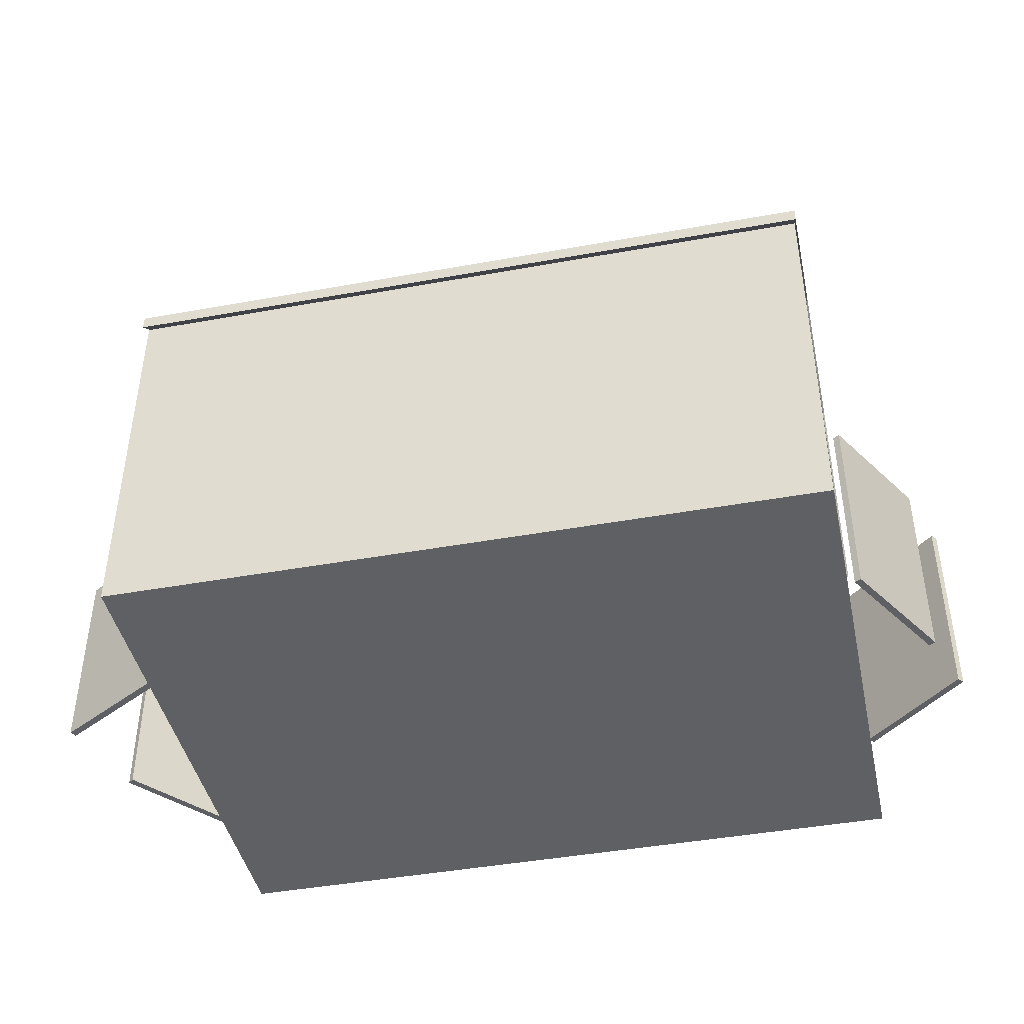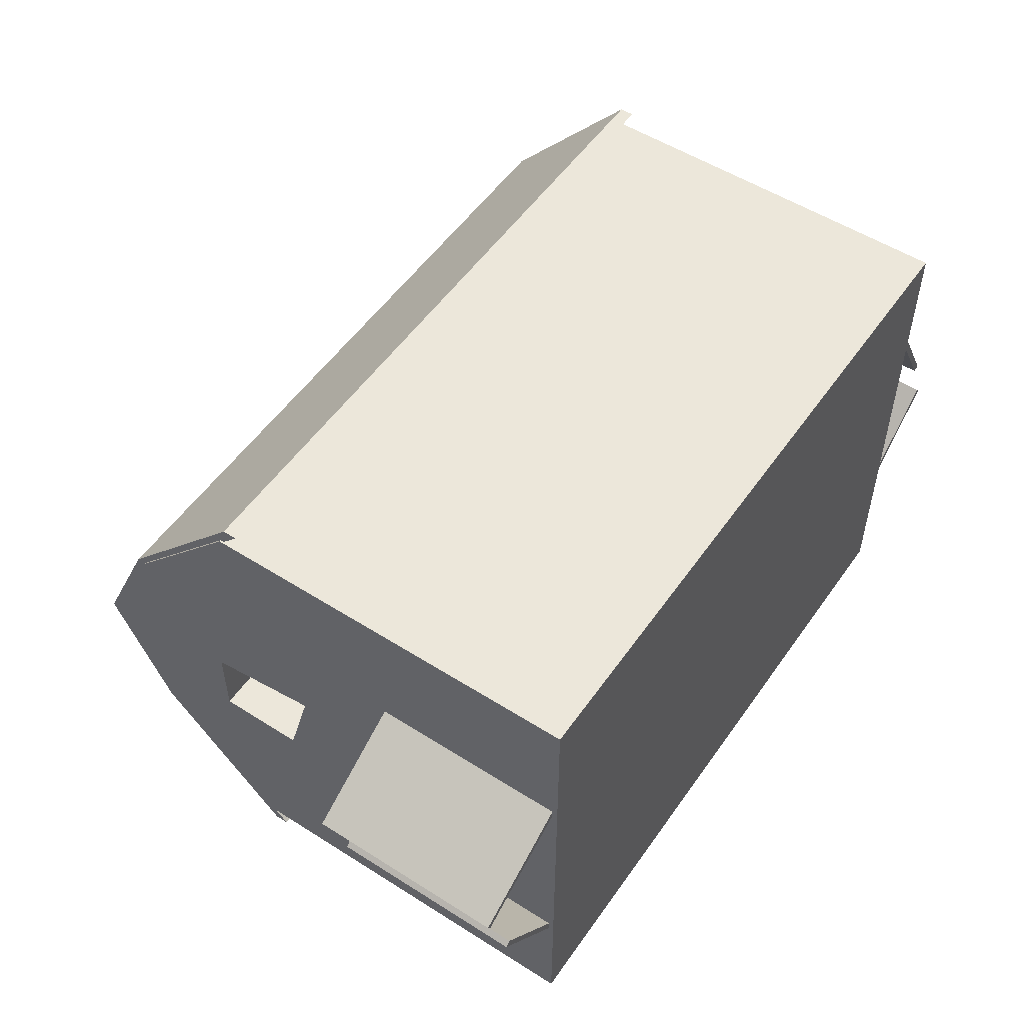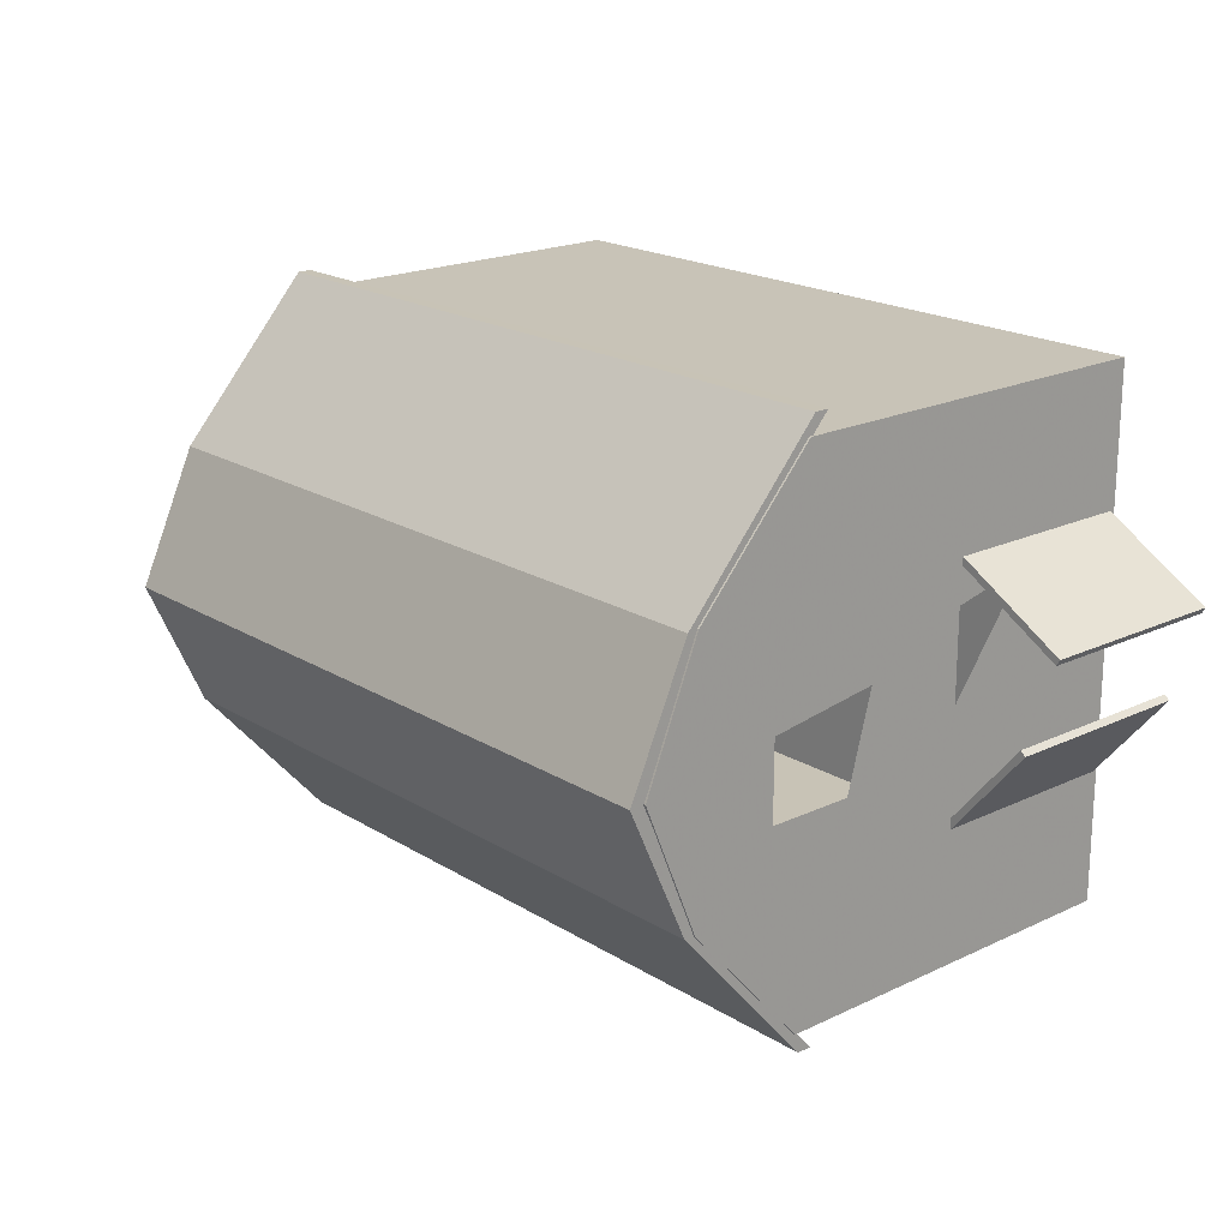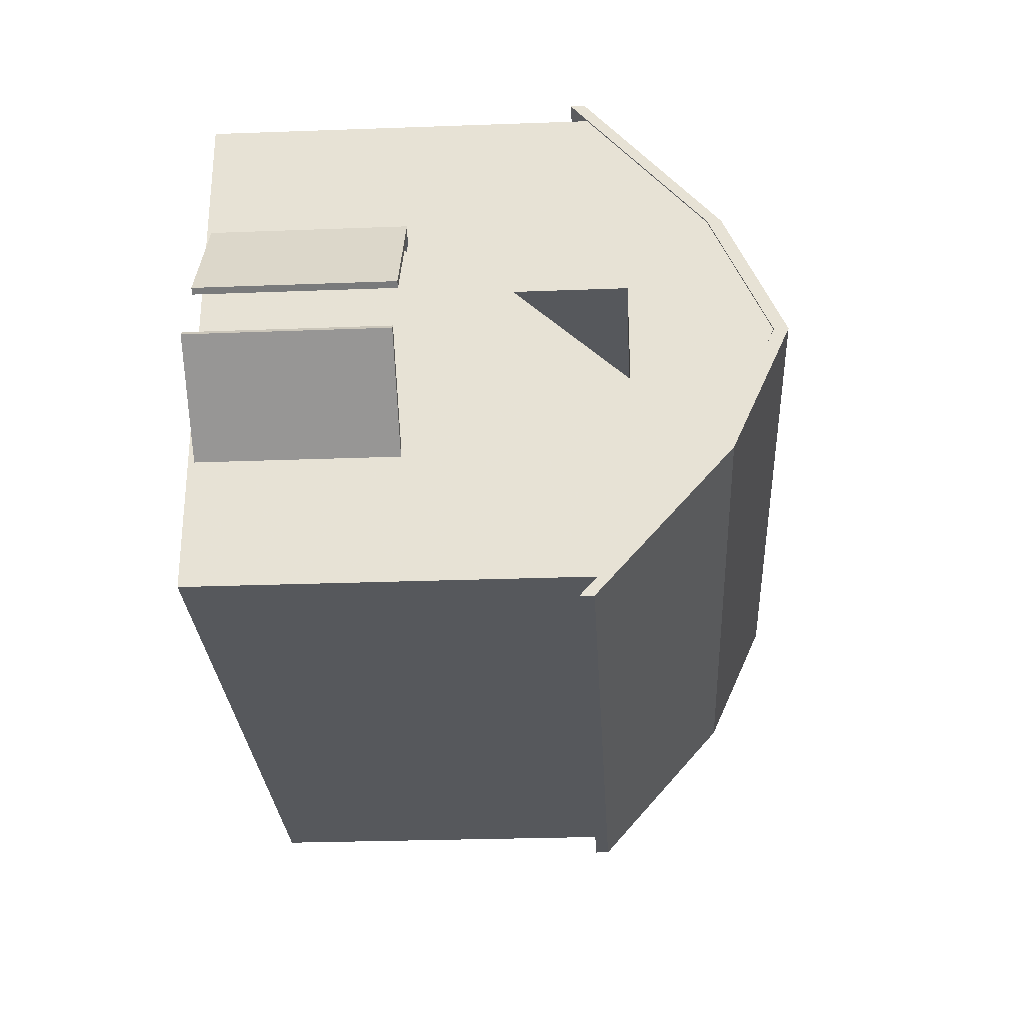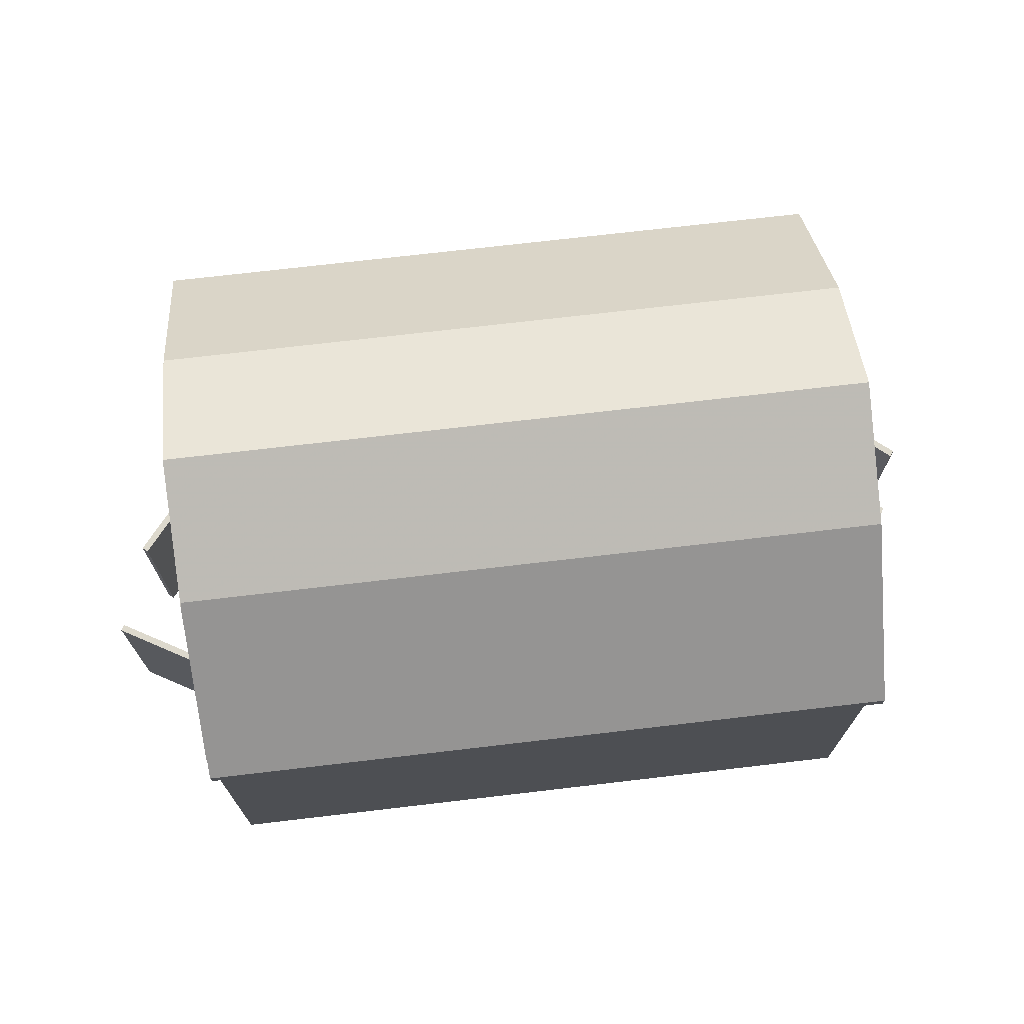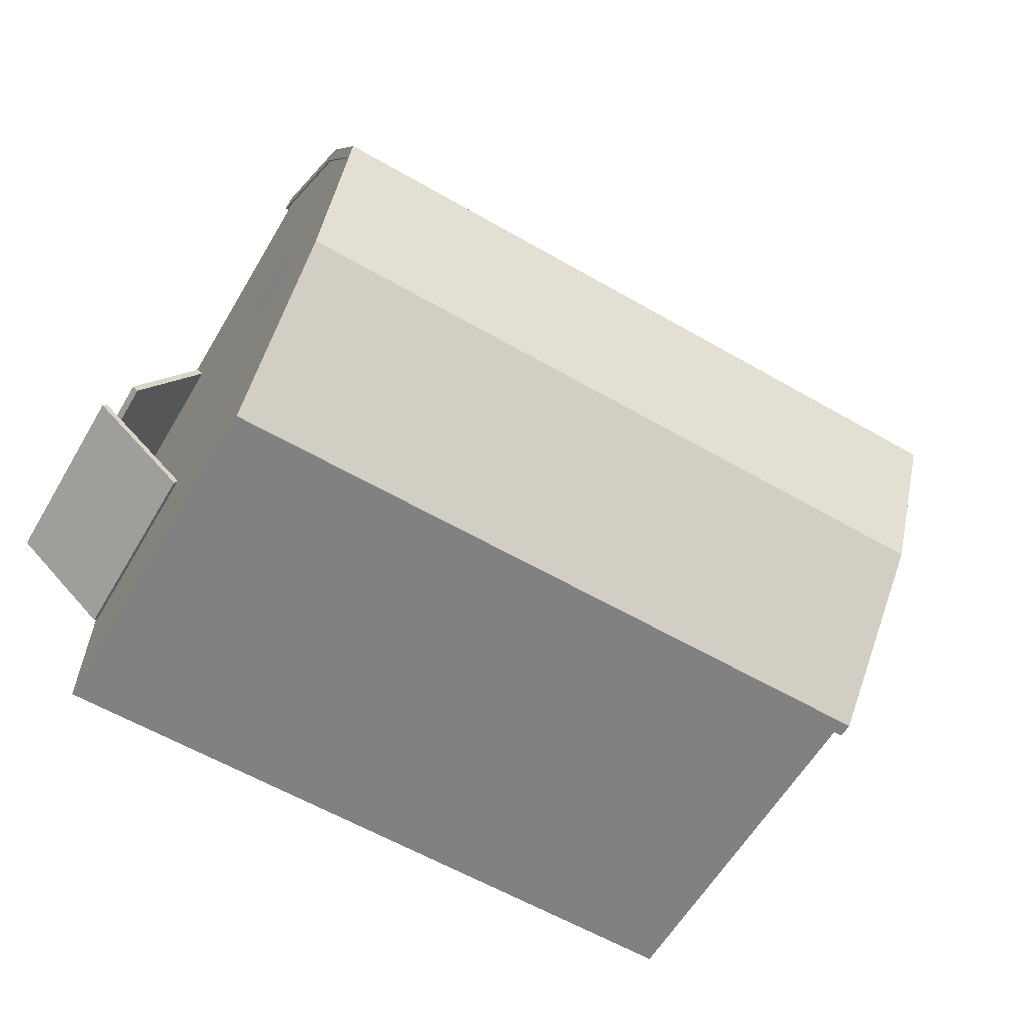
<metadata>
{"format":"obj","ext":"obj","renderer":"f3d","projection":"perspective","resolution":1024,"background":"white","views":[{"elev":-43.5,"azim":12.1,"up":"+Y"},{"elev":53.4,"azim":-55.8,"up":"+Z"},{"elev":19.5,"azim":-131.3,"up":"+Z"},{"elev":-28.3,"azim":93.3,"up":"+Z"},{"elev":71.9,"azim":-6.7,"up":"+Y"},{"elev":-60.4,"azim":149.5,"up":"+Z"}]}
</metadata>
<code>
o Cube.005_Cube.009
v -4.975 5.253 3.989
v -4.975 5.253 -4.011
v 5.025 5.253 -4.011
v 5.025 5.253 3.989
v -4.975 5.453 3.989
v -4.975 5.453 -4.011
v 5.025 5.453 -4.011
v 5.025 5.453 3.989
v -4.975 8.188 -0.01051
v 5.025 8.188 -0.01051
v -4.975 7.988 -0.01051
v 5.025 7.988 -0.01051
v -4.975 7.351 -1.86
v -4.975 7.151 -1.86
v 5.025 7.351 -1.86
v 5.025 7.151 -1.86
v 5.025 7.151 1.839
v 5.025 7.351 1.839
v -4.975 7.151 1.839
v -4.975 7.351 1.839
f 13 6 2 14
f 6 7 3 2
f 7 15 16 3
f 8 5 1 4
f 14 2 3 16
f 15 7 6 13
f 10 18 17 12
f 20 9 11 19
f 19 11 12 17
f 18 10 9 20
f 15 10 12 16
f 9 13 14 11
f 11 14 16 12
f 10 15 13 9
f 8 18 20 5
f 18 8 4 17
f 5 20 19 1
f 1 19 17 4
o Cube.004_Cube.008
v -4.984 0.07782 1.764
v -6.543 0.07782 0.8638
v -6.493 0.07782 0.7772
v -4.934 0.07782 1.677
v -4.984 2.878 1.764
v -6.543 2.878 0.8638
v -6.493 2.878 0.7772
v -4.934 2.878 1.677
f 25 26 22 21
f 26 27 23 22
f 27 28 24 23
f 28 25 21 24
f 21 22 23 24
f 28 27 26 25
o Cube.003_Cube.007
v -6.115 0.07553 -0.4946
v -4.958 0.07553 -1.873
v -4.881 0.07553 -1.809
v -6.038 0.07553 -0.4303
v -6.115 2.876 -0.4946
v -4.958 2.876 -1.873
v -4.881 2.876 -1.809
v -6.038 2.876 -0.4303
f 33 34 30 29
f 34 35 31 30
f 35 36 32 31
f 36 33 29 32
f 29 30 31 32
f 36 35 34 33
o Cube.002_Cube.006
v 6.357 0.09591 -0.6382
v 4.978 0.09591 -1.795
v 5.042 0.09591 -1.872
v 6.421 0.09591 -0.7148
v 6.357 2.896 -0.6382
v 4.978 2.896 -1.795
v 5.042 2.896 -1.872
v 6.421 2.896 -0.7148
f 41 42 38 37
f 42 43 39 38
f 43 44 40 39
f 44 41 37 40
f 37 38 39 40
f 44 43 42 41
o Cube.001_Cube.005
v 5.099 0.1027 1.761
v 5.999 0.1027 0.2019
v 6.086 0.1027 0.2519
v 5.186 0.1027 1.811
v 5.099 2.903 1.761
v 5.999 2.903 0.2019
v 6.086 2.903 0.2519
v 5.186 2.903 1.811
f 49 50 46 45
f 50 51 47 46
f 51 52 48 47
f 52 49 45 48
f 45 46 47 48
f 52 51 50 49
o Cube
v 5 0 -3.72
v 5 0 3.739
v -5 0 3.739
v -5 0 -3.72
v 5 5.542 -3.724
v -5 5.542 -3.724
v 5 7.21 -1.862
v 5 2.897 -1.844
v 5 0.09728 -1.844
v 5 0.09728 1.756
v 5 5.542 3.724
v -5 5.542 3.724
v -5 0.09728 1.756
v -5 0.09728 -1.844
v -5 2.897 -1.844
v -5 2.897 1.756
v -5 4.401 0.494
v -5 4.401 -0.843
v -5 5.995 -0.843
v -5 7.21 -1.862
v 5 5.542 -3.724
v 5 7.21 -1.862
v 5 7.21 1.862
v 5 2.897 1.756
v 5 4.401 0.757
v 5 6.001 0.757
v 5 6.001 -0.843
v 5 7.979 2e-06
v 5 4.401 -0.843
v -5 5.542 3.724
v -5 7.979 -1e-06
v -5 6.001 -0.843
v -5 6.001 0.757
v -5 4.401 0.757
v -5 7.21 1.862
v -5 5.542 -3.724
v 5 7.979 2e-06
v 5 5.542 3.724
v 5 7.21 1.862
v -5 7.21 1.862
v -5 7.979 -1e-06
v -5 7.21 -1.862
v -5 7.979 -1e-06
v -5 7.979 -1e-06
v 5 7.979 2e-06
v 5 7.979 2e-06
v 5 7.979 2e-06
v 5 7.979 2e-06
v -5 7.979 -1e-06
v -5 7.979 -1e-06
f 53 54 55 56
f 57 53 56 58
f 59 60 61 62 54 53 57
f 54 63 64 55
f 58 56 55 65 66 67 68 69 70 71 72
f 75 63 54 62 76 77 78 79 59 80
f 59 79 81 77 76 60
f 67 66 61 60
f 66 65 62 61
f 83 72 71 84 85 86 69 68 65 55 64 87
f 60 76 68 67
f 88 73 57 58
f 73 74 59 57
f 74 89 80 59
f 63 75 91 90
f 76 62 65 68
f 75 80 89 91
f 90 82 64 63
f 72 83 93 94
f 87 64 82 92
f 94 88 58 72
f 73 88 94 74
f 74 94 93 89
f 91 92 82 90
f 92 93 83 87
f 89 93 92 91
f 84 71 70 81 79
f 79 78 85 84
f 70 69 86 77 81
f 78 77 86 85
f 98 95 96 97
f 100 97 98 99
f 96 101 102 95

</code>
